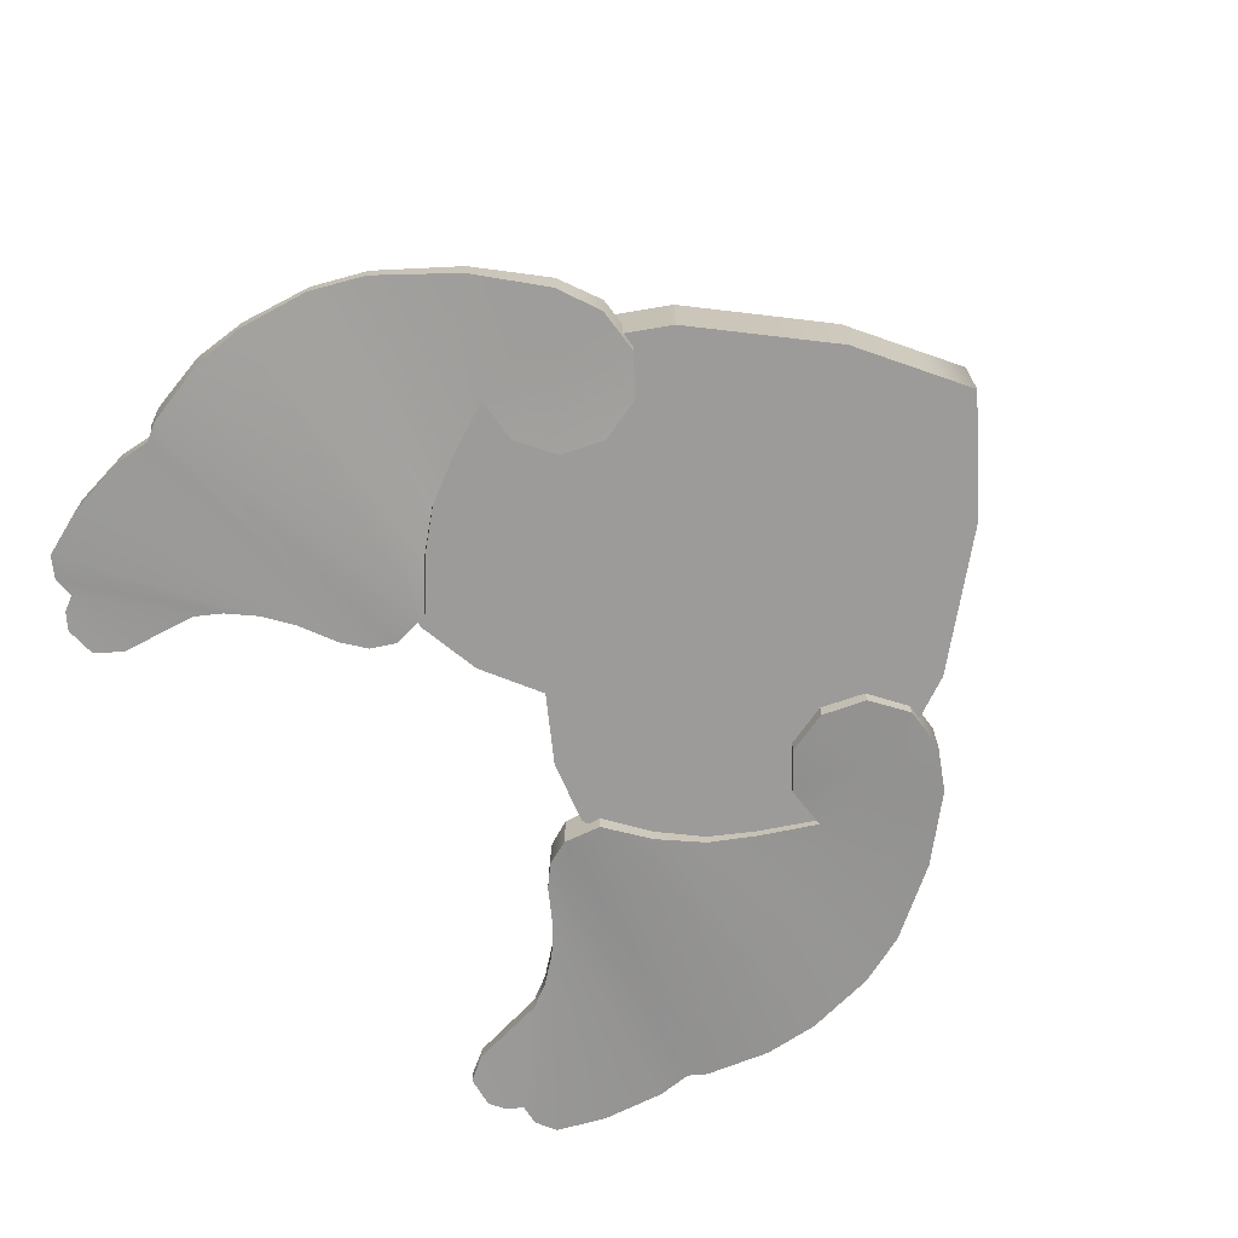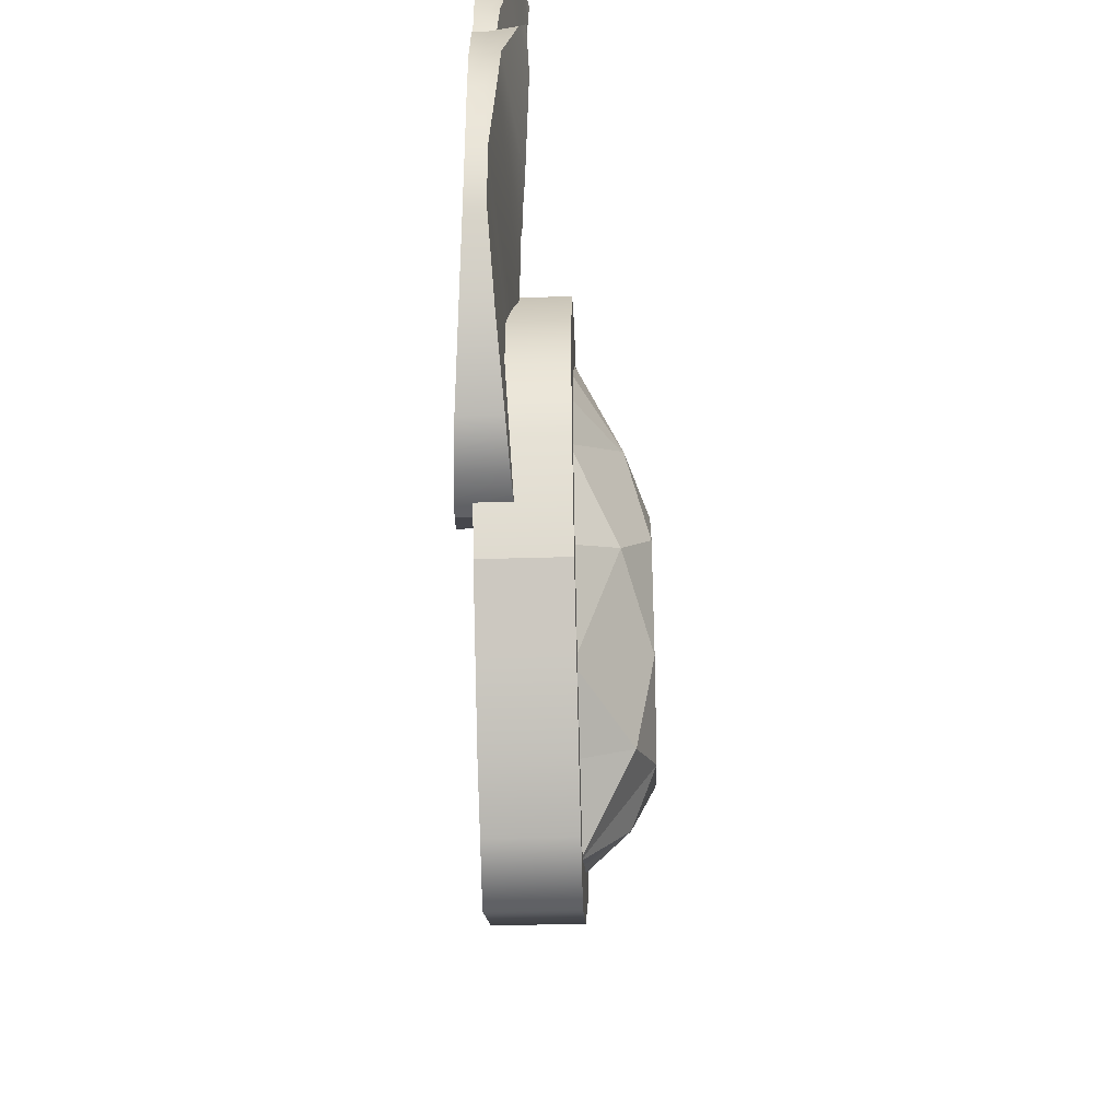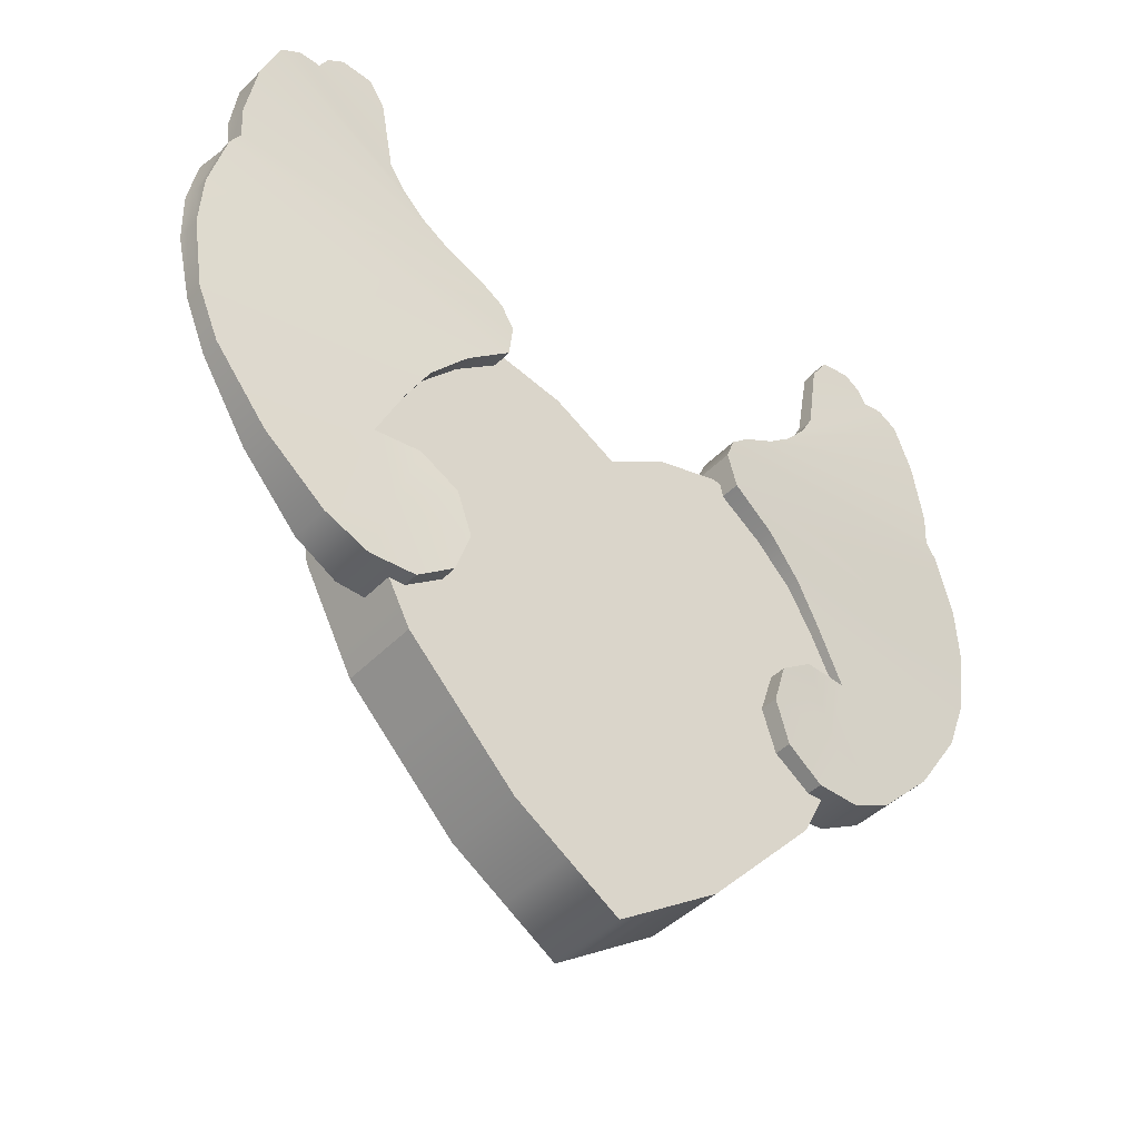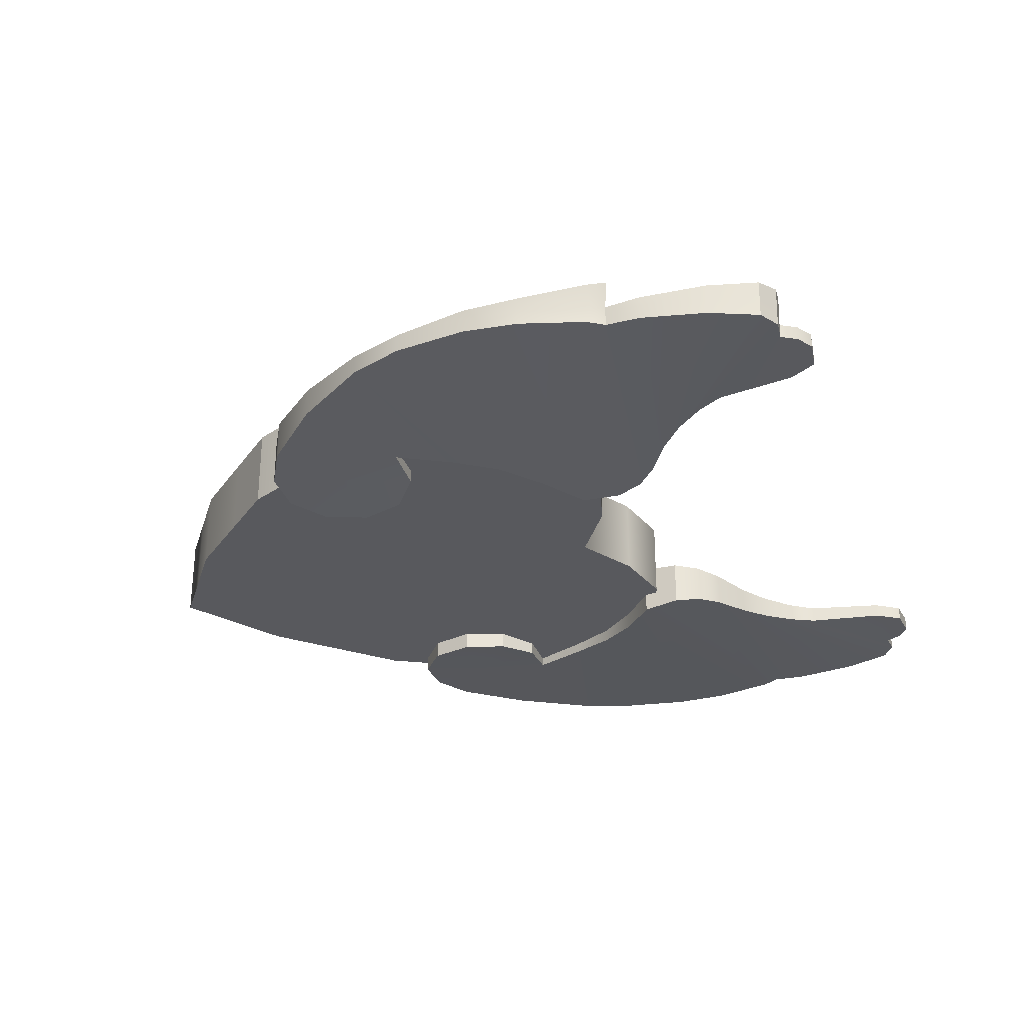
<metadata>
{"format":"obj","ext":"obj","renderer":"f3d","projection":"perspective","resolution":1024,"background":"white","views":[{"elev":-69.7,"azim":-53.0,"up":"+Z"},{"elev":-46.9,"azim":-88.1,"up":"+Y"},{"elev":-41.6,"azim":140.9,"up":"+Y"},{"elev":-29.9,"azim":107.7,"up":"+Z"}]}
</metadata>
<code>
v 0.1808 -0.069 -0.02852
v 0.2168 -0.04285 -0.03243
v 0.2613 -0.04285 -0.03613
v 0.3038 -0.158 -0.03262
v 0.2613 -0.1798 -0.02989
v 0.2168 -0.1798 -0.02802
v 0.1808 -0.1536 -0.02685
v 0.1671 -0.1113 -0.0267
v 0.1808 -0.069 -0.07784
v 0.2168 -0.04285 -0.07401
v 0.2613 -0.04285 -0.07025
v 0.3038 -0.158 -0.07203
v 0.2613 -0.1798 -0.07445
v 0.2168 -0.1798 -0.07655
v 0.1808 -0.1536 -0.0782
v 0.1671 -0.1113 -0.07905
v 0.2391 -0.1113 -0.0738
v 0.3614 -0.1015 -0.03835
v 0.3614 -0.1015 -0.06709
v 0.4108 -0.03087 -0.04372
v 0.4108 -0.03087 -0.06288
v 0.4312 0.02075 -0.04309
v 0.4312 0.02075 -0.06134
v 0.4419 0.09156 -0.04717
v 0.4419 0.09156 -0.06087
v 0.4387 0.1448 -0.04717
v 0.4387 0.1448 -0.06103
v 0.4218 0.2076 -0.04717
v 0.4218 0.2076 -0.06103
v 0.4114 0.2241 -0.04062
v 0.4114 0.2241 -0.06103
v 0.4127 0.2577 -0.04717
v 0.4127 0.2577 -0.06103
v 0.4014 0.3198 -0.04717
v 0.4014 0.3198 -0.06103
v 0.3829 0.3667 -0.04717
v 0.3829 0.3667 -0.06103
v 0.3624 0.379 -0.04717
v 0.3624 0.379 -0.06103
v 0.3417 0.3773 -0.04717
v 0.3417 0.3773 -0.06103
v 0.3332 0.3924 -0.04717
v 0.3332 0.3924 -0.06103
v 0.3169 0.403 -0.04717
v 0.3169 0.403 -0.06103
v 0.2865 0.3997 -0.04717
v 0.2865 0.3997 -0.06103
v 0.2702 0.3749 -0.04717
v 0.2702 0.3749 -0.06103
v 0.2579 0.2997 -0.0458
v 0.2579 0.2997 -0.06241
v 0.2438 0.2753 -0.04462
v 0.2438 0.2753 -0.06359
v 0.2213 0.2491 -0.04271
v 0.2213 0.2491 -0.0655
v 0.1943 0.227 -0.04031
v 0.1943 0.227 -0.0679
v 0.159 0.2056 -0.03692
v 0.159 0.2056 -0.07129
v 0.138 0.1863 -0.03402
v 0.138 0.1863 -0.07423
v 0.1273 0.1609 -0.03101
v 0.1273 0.1609 -0.07726
v 0.1337 0.1233 -0.02777
v 0.1337 0.1233 -0.08054
v 0.1758 0.09086 -0.03022
v 0.1758 0.09086 -0.0779
v 0.2109 0.05347 -0.03095
v 0.2109 0.05347 -0.07369
v 0.2354 0.01091 -0.03572
v 0.2354 0.01091 -0.07149
v 0.2391 -0.1113 -0.03152
v 0.3024 0.2734 -0.04374
v 0.326 0.3171 -0.04529
v 0.3325 0.3575 -0.04641
v 0.2636 0.2052 -0.02471
v 0.2859 0.2316 -0.04204
v 0.2817 0.1177 -0.03119
v 0.3135 0.1414 -0.03285
v 0.3769 0.205 -0.0359
v 0.3416 0.378 -0.01692
v 0.3326 0.3581 -0.01868
v 0.3624 0.3796 -0.02039
v 0.3029 0.2737 -0.02257
v 0.3263 0.3174 -0.02189
v 0.4019 0.3201 -0.02999
v 0.3832 0.367 -0.02377
v 0.2866 0.2319 -0.02681
v 0.4134 0.258 -0.03798
v 0.3161 0.1415 -0.01953
v 0.4413 0.145 -0.03386
v 0.3805 0.206 -0.01369
v 0.4254 0.2086 -0.02081
v 0.4158 0.2269 -0.01528
v 0.2373 0.1829 -0.03405
v 0.224 0.1411 -0.03026
v 0.2365 0.1831 -0.0255
v 0.2465 0.08348 -0.02637
v 0.4419 0.09128 -0.03676
v 0.2799 0.1162 -0.02399
v 0.2636 0.2052 -0.03961
v -0.1808 -0.069 -0.02852
v -0.2168 -0.04285 -0.03243
v -0.2613 -0.04285 -0.03613
v -0.3038 -0.158 -0.03262
v -0.2613 -0.1798 -0.02989
v -0.2168 -0.1798 -0.02802
v -0.1808 -0.1536 -0.02685
v -0.1671 -0.1113 -0.0267
v -0.1808 -0.069 -0.07784
v -0.2168 -0.04285 -0.07401
v -0.2613 -0.04285 -0.07025
v -0.3038 -0.158 -0.07203
v -0.2613 -0.1798 -0.07445
v -0.2168 -0.1798 -0.07655
v -0.1808 -0.1536 -0.0782
v -0.1671 -0.1113 -0.07905
v -0.2391 -0.1113 -0.0738
v -0.3614 -0.1015 -0.03835
v -0.3614 -0.1015 -0.06709
v -0.4108 -0.03087 -0.04372
v -0.4108 -0.03087 -0.06288
v -0.4312 0.02075 -0.04309
v -0.4312 0.02075 -0.06134
v -0.4419 0.09156 -0.04717
v -0.4419 0.09156 -0.06087
v -0.4387 0.1448 -0.04717
v -0.4387 0.1448 -0.06103
v -0.4218 0.2076 -0.04717
v -0.4218 0.2076 -0.06103
v -0.4114 0.2241 -0.04062
v -0.4114 0.2241 -0.06103
v -0.4127 0.2577 -0.04717
v -0.4127 0.2577 -0.06103
v -0.4014 0.3198 -0.04717
v -0.4014 0.3198 -0.06103
v -0.3829 0.3667 -0.04717
v -0.3829 0.3667 -0.06103
v -0.3624 0.379 -0.04717
v -0.3624 0.379 -0.06103
v -0.3417 0.3773 -0.04717
v -0.3417 0.3773 -0.06103
v -0.3332 0.3924 -0.04717
v -0.3332 0.3924 -0.06103
v -0.3169 0.403 -0.04717
v -0.3169 0.403 -0.06103
v -0.2865 0.3997 -0.04717
v -0.2865 0.3997 -0.06103
v -0.2702 0.3749 -0.04717
v -0.2702 0.3749 -0.06103
v -0.2579 0.2997 -0.0458
v -0.2579 0.2997 -0.06241
v -0.2438 0.2753 -0.04462
v -0.2438 0.2753 -0.06359
v -0.2213 0.2491 -0.04271
v -0.2213 0.2491 -0.0655
v -0.1943 0.227 -0.04031
v -0.1943 0.227 -0.0679
v -0.159 0.2056 -0.03692
v -0.159 0.2056 -0.07129
v -0.138 0.1863 -0.03402
v -0.138 0.1863 -0.07423
v -0.1273 0.1609 -0.03101
v -0.1273 0.1609 -0.07726
v -0.1337 0.1233 -0.02777
v -0.1337 0.1233 -0.08054
v -0.1758 0.09086 -0.03022
v -0.1758 0.09086 -0.0779
v -0.2109 0.05347 -0.03095
v -0.2109 0.05347 -0.07369
v -0.2354 0.01091 -0.03572
v -0.2354 0.01091 -0.07149
v -0.2391 -0.1113 -0.03152
v -0.3024 0.2734 -0.04374
v -0.326 0.3171 -0.04529
v -0.3325 0.3575 -0.04641
v -0.2636 0.2052 -0.02471
v -0.2859 0.2316 -0.04204
v -0.2817 0.1177 -0.03119
v -0.3135 0.1414 -0.03285
v -0.3769 0.205 -0.0359
v -0.3416 0.378 -0.01692
v -0.3326 0.3581 -0.01868
v -0.3624 0.3796 -0.02039
v -0.3029 0.2737 -0.02257
v -0.3263 0.3174 -0.02189
v -0.4019 0.3201 -0.02999
v -0.3832 0.367 -0.02377
v -0.2866 0.2319 -0.02681
v -0.4134 0.258 -0.03798
v -0.3161 0.1415 -0.01953
v -0.4413 0.145 -0.03386
v -0.3805 0.206 -0.01369
v -0.4254 0.2086 -0.02081
v -0.4158 0.2269 -0.01528
v -0.2373 0.1829 -0.03405
v -0.224 0.1411 -0.03026
v -0.2365 0.1831 -0.0255
v -0.2465 0.08348 -0.02637
v -0.4419 0.09128 -0.03676
v -0.2799 0.1162 -0.02399
v -0.2636 0.2052 -0.03961
v -1e-06 -0.02268 0.08026
v -0.09645 -0.05398 0.08054
v -0.1311 -0.1191 0.08054
v -0.08055 -0.204 0.08054
v -1e-06 -0.2514 0.08026
v -1e-06 -0.1189 0.08026
v -0.07788 0.01224 0.06294
v -0.1618 -0.0414 0.05924
v -0.1618 -0.1605 0.05489
v -0.05079 -0.2798 0.06348
v -0.1799 0.06497 0.01473
v -0.1312 -0.2609 0.01473
v -1e-06 0.04074 0.01445
v 0.07788 0.0124 0.06276
v -0.2261 -0.1039 0.01472
v -1e-06 -0.3542 0.01596
v 0.0506 -0.2796 0.05772
v -0.1127 0.09558 0.01814
v -0.225 0.01078 0.007543
v -0.1918 -0.1865 0.01038
v -0.06816 -0.3065 0.01219
v -0.05315 0.08175 0.01455
v -0.1648 -0.04403 0.05736
v -0.2366 -0.05004 0.01136
v 0.09644 -0.05348 0.07998
v 0.1311 -0.1186 0.07998
v 0.08055 -0.2035 0.07998
v 0.1618 -0.0409 0.05868
v 0.1618 -0.16 0.05433
v 0.1799 0.06547 0.01417
v 0.1312 -0.2604 0.01417
v 0.2261 -0.1034 0.01418
v -0.05042 -0.2793 0.05195
v 0.1127 0.09608 0.01758
v 0.225 0.01128 0.006987
v 0.1918 -0.1861 0.009824
v 0.06816 -0.306 0.01163
v 0.05315 0.08225 0.014
v 0.1648 -0.04354 0.0568
v 0.2366 -0.04954 0.0108
v -0.2106 -0.2219 -0.06103
v -1e-06 -0.403 -0.06103
v 0.2106 -0.2219 -0.06103
v -0.2106 -0.2219 0.01814
v -1e-06 -0.403 0.01814
v 0.2106 -0.2219 0.01814
v -0.2712 -0.05203 0.01814
v -1e-06 -0.05203 0.01814
v 0.2712 -0.05203 0.01814
v -0.2306 0.08649 0.01814
v -1e-06 0.08649 0.01814
v 0.2306 0.08649 0.01814
v -0.2306 0.08649 -0.06103
v -1e-06 0.08649 -0.06103
v 0.2306 0.08649 -0.06103
v -0.2712 -0.05203 -0.06103
v -1e-06 -0.05203 -0.06103
v 0.2712 -0.05203 -0.06103
v -0.1449 -0.05203 0.01814
v -0.1232 0.1387 0.01814
v -0.1232 0.1387 -0.06103
v -0.1449 -0.05203 -0.06103
v -0.1031 -0.3341 -0.06103
v -0.1031 -0.3341 0.01814
v 0.1465 -0.05203 0.01814
v 0.1246 0.1387 0.01814
v 0.1246 0.1387 -0.06103
v 0.1465 -0.05203 -0.06103
v 0.1042 -0.3334 -0.06103
v 0.1042 -0.3334 0.01814
v -1e-06 0.01644 0.01814
v -0.139 0.04226 0.01814
v -0.2602 0.01644 0.01814
v -0.2602 0.01644 -0.06103
v -0.139 0.04226 -0.06103
v -1e-06 0.01644 -0.06103
v 0.1405 0.04226 -0.06103
v 0.2602 0.01644 -0.06103
v 0.2602 0.01644 0.01814
v 0.1405 0.04226 0.01814
v -1e-06 -0.205 0.01814
v -0.1325 -0.175 0.01814
v -0.2601 -0.1261 0.01814
v -0.2601 -0.1261 -0.06103
v -0.1325 -0.175 -0.06103
v -1e-06 -0.205 -0.06103
v 0.134 -0.1747 -0.06103
v 0.2601 -0.1261 -0.06103
v 0.2601 -0.1261 0.01814
v 0.134 -0.1747 0.01814
v -0.2004 0.02918 0.01814
v -0.2089 -0.05203 0.01814
v -0.1971 -0.1502 0.01814
v -0.1575 -0.2773 0.01814
v -0.1575 -0.2773 -0.06103
v -0.1971 -0.1502 -0.06103
v -0.2089 -0.05203 -0.06103
v -0.2004 0.02918 -0.06103
v -0.1776 0.1235 -0.06103
v -0.1776 0.1235 0.01814
v -0.06619 0.02874 0.01814
v -0.06902 -0.05203 0.01814
v -0.06311 -0.1907 0.01814
v -0.04907 -0.3702 0.01814
v -0.04907 -0.3702 -0.06103
v -0.06311 -0.1907 -0.06103
v -0.06902 -0.05203 -0.06103
v -0.06619 0.02874 -0.06103
v -0.05868 0.1226 -0.06103
v -0.05868 0.1226 0.01814
v 0.07057 0.0294 0.01814
v 0.07358 -0.05203 0.01814
v 0.06728 -0.1898 0.01814
v 0.05231 -0.368 0.01814
v 0.05231 -0.368 -0.06103
v 0.06728 -0.1898 -0.06103
v 0.07358 -0.05203 -0.06103
v 0.07057 0.0294 -0.06103
v 0.06256 0.1239 -0.06103
v 0.06256 0.1239 0.01814
v 0.2073 0.02785 0.01814
v 0.2161 -0.05203 0.01814
v 0.2043 -0.1475 0.01814
v 0.1636 -0.2712 0.01814
v 0.1636 -0.2712 -0.06103
v 0.2043 -0.1475 -0.06103
v 0.2161 -0.05203 -0.06103
v 0.2073 0.02785 -0.06103
v 0.1838 0.1208 -0.06103
v 0.1838 0.1208 0.01814
f 1 2 10 9
f 2 3 11 10
f 4 5 13 12
f 5 6 14 13
f 6 7 15 14
f 7 8 16 15
f 8 1 9 16
f 2 1 72
f 3 2 72
f 5 4 72
f 6 5 72
f 7 6 72
f 8 7 72
f 1 8 72
f 9 10 17
f 10 11 17
f 12 13 17
f 13 14 17
f 14 15 17
f 15 16 17
f 16 9 17
f 4 12 19 18
f 18 19 21 20
f 26 27 29 28
f 28 29 31 30
f 30 31 33 32
f 32 33 35 34
f 34 35 37 36
f 42 43 45 44
f 44 45 47 46
f 46 47 49 48
f 48 49 51 50
f 50 51 53 52
f 52 53 55 54
f 54 55 57 56
f 56 57 59 58
f 58 59 61 60
f 60 61 63 62
f 70 71 11 3
f 11 19 12 17
f 19 11 71 21
f 69 23 21 71
f 67 25 23 69
f 65 27 25 67
f 63 29 65
f 65 29 27
f 61 31 29 63
f 59 33 31 61
f 57 35 33 59
f 55 37 35 57
f 53 39 37 55
f 51 41 39 53
f 49 43 41 51
f 47 45 43 49
f 46 48 42 44
f 18 20 70 3
f 18 3 72 4
f 38 36 37 39
f 40 38 39 41
f 42 40 41 43
f 81 82 83
f 48 50 40 42
f 75 40 50 52
f 85 84 86 87
f 82 85 87 83
f 74 75 52 54
f 73 74 54 56
f 92 90 91 93
f 94 92 93
f 40 75 82 81
f 38 40 81 83
f 74 73 84 85
f 34 36 87 86
f 75 74 85 82
f 36 38 83 87
f 32 34 86 89
f 26 28 93 91
f 84 88 89 86
f 77 73 56 58
f 101 77 58 60
f 89 30 32
f 73 77 88 84
f 30 80 92 94
f 93 28 30 94
f 95 101 60 62
f 89 88 30
f 88 76 30
f 30 76 97 80
f 80 97 96 79
f 97 95 96
f 22 20 21 23
f 24 22 23 25
f 26 24 25 27
f 64 62 63 65
f 66 64 65 67
f 68 66 67 69
f 70 68 69 71
f 22 68 70 20
f 64 66 96
f 66 98 96
f 79 96 78
f 78 96 98
f 80 79 90 92
f 96 95 62 64
f 66 68 98
f 98 68 22
f 91 99 24 26
f 91 90 99
f 90 100 99
f 90 79 78 100
f 99 22 24
f 100 78 98
f 99 100 98 22
f 88 77 101 76
f 76 101 95 97
f 102 110 111 103
f 103 111 112 104
f 105 113 114 106
f 106 114 115 107
f 107 115 116 108
f 108 116 117 109
f 109 117 110 102
f 103 173 102
f 104 173 103
f 106 173 105
f 107 173 106
f 108 173 107
f 109 173 108
f 102 173 109
f 110 118 111
f 111 118 112
f 113 118 114
f 114 118 115
f 115 118 116
f 116 118 117
f 117 118 110
f 105 119 120 113
f 119 121 122 120
f 127 129 130 128
f 129 131 132 130
f 131 133 134 132
f 133 135 136 134
f 135 137 138 136
f 143 145 146 144
f 145 147 148 146
f 147 149 150 148
f 149 151 152 150
f 151 153 154 152
f 153 155 156 154
f 155 157 158 156
f 157 159 160 158
f 159 161 162 160
f 161 163 164 162
f 171 104 112 172
f 112 118 113 120
f 120 122 172 112
f 170 172 122 124
f 168 170 124 126
f 166 168 126 128
f 164 166 130
f 166 128 130
f 162 164 130 132
f 160 162 132 134
f 158 160 134 136
f 156 158 136 138
f 154 156 138 140
f 152 154 140 142
f 150 152 142 144
f 148 150 144 146
f 147 145 143 149
f 119 104 171 121
f 119 105 173 104
f 139 140 138 137
f 141 142 140 139
f 143 144 142 141
f 182 184 183
f 149 143 141 151
f 176 153 151 141
f 186 188 187 185
f 183 184 188 186
f 175 155 153 176
f 174 157 155 175
f 193 194 192 191
f 195 194 193
f 141 182 183 176
f 139 184 182 141
f 175 186 185 174
f 135 187 188 137
f 176 183 186 175
f 137 188 184 139
f 133 190 187 135
f 127 192 194 129
f 185 187 190 189
f 178 159 157 174
f 202 161 159 178
f 190 133 131
f 174 185 189 178
f 131 195 193 181
f 194 195 131 129
f 196 163 161 202
f 190 131 189
f 189 131 177
f 131 181 198 177
f 181 180 197 198
f 198 197 196
f 123 124 122 121
f 125 126 124 123
f 127 128 126 125
f 165 166 164 163
f 167 168 166 165
f 169 170 168 167
f 171 172 170 169
f 123 121 171 169
f 180 179 197
f 165 197 167
f 167 197 199
f 179 199 197
f 181 193 191 180
f 197 165 163 196
f 167 199 169
f 199 123 169
f 192 127 125 200
f 192 200 191
f 191 200 201
f 191 201 179 180
f 200 125 123
f 201 199 179
f 200 123 199 201
f 189 177 202 178
f 177 198 196 202
f 203 204 208
f 204 205 208
f 205 206 208
f 206 207 208
f 208 207 206 205 204 203
f 204 203 209
f 210 205 204
f 211 206 205
f 212 207 206
f 204 210 213 209
f 212 214 211 206
f 205 211 217 225 210
f 218 212 207 219
f 213 209 220
f 209 220 224
f 213 210 221
f 210 221 226 225
f 217 211 222
f 222 211 214
f 214 212 223
f 223 212 218
f 209 224 215
f 225 226 217
f 203 208 227
f 227 208 228
f 228 208 229
f 229 208 207
f 208 203 227 228 229 207
f 227 216 203
f 230 227 228
f 231 228 229
f 219 229 207
f 227 216 232 230
f 219 229 231 233
f 228 230 241 234 231
f 218 235 207 219
f 232 236 216
f 216 240 236
f 232 237 230
f 230 241 242 237
f 234 238 231
f 238 233 231
f 233 239 219
f 239 218 219
f 216 215 240
f 241 234 242
f 215 203 216
f 215 209 203
f 297 265 266 296
f 317 271 272 316
f 296 266 284 295
f 316 272 292 315
f 294 261 274 293
f 314 267 282 313
f 302 262 263 301
f 322 268 269 321
f 300 277 264 299
f 320 279 270 319
f 298 287 265 297
f 318 289 271 317
f 260 280 281 251
f 245 290 291 248
f 276 258 249 275
f 286 243 246 285
f 304 250 273 303
f 311 312 253 256
f 309 310 278 259
f 307 308 288 244
f 306 307 244 247
f 305 306 247 283
f 324 251 281 323
f 331 332 254 257
f 329 330 280 260
f 327 328 290 245
f 326 327 245 248
f 325 326 248 291
f 312 303 273 253
f 302 293 274 262
f 255 276 275 252
f 301 263 277 300
f 278 310 311 256
f 321 269 279 320
f 280 330 331 257
f 281 280 257 254
f 332 323 281 254
f 322 313 282 268
f 304 305 283 250
f 295 284 261 294
f 258 286 285 249
f 299 264 287 298
f 288 308 309 259
f 319 270 289 318
f 290 328 329 260
f 291 290 260 251
f 324 325 291 251
f 315 292 267 314
f 249 294 293 275
f 285 295 294 249
f 246 296 295 285
f 243 297 296 246
f 286 298 297 243
f 258 299 298 286
f 276 300 299 258
f 255 301 300 276
f 252 302 301 255
f 275 293 302 252
f 261 304 303 274
f 261 284 305 304
f 284 266 306 305
f 266 265 307 306
f 265 287 308 307
f 309 308 287 264
f 264 277 310 309
f 311 310 277 263
f 263 262 312 311
f 274 303 312 262
f 250 314 313 273
f 283 315 314 250
f 247 316 315 283
f 244 317 316 247
f 288 318 317 244
f 259 319 318 288
f 278 320 319 259
f 256 321 320 278
f 253 322 321 256
f 273 313 322 253
f 267 324 323 282
f 267 292 325 324
f 292 272 326 325
f 272 271 327 326
f 271 289 328 327
f 329 328 289 270
f 270 279 330 329
f 331 330 279 269
f 269 268 332 331
f 282 323 332 268

</code>
